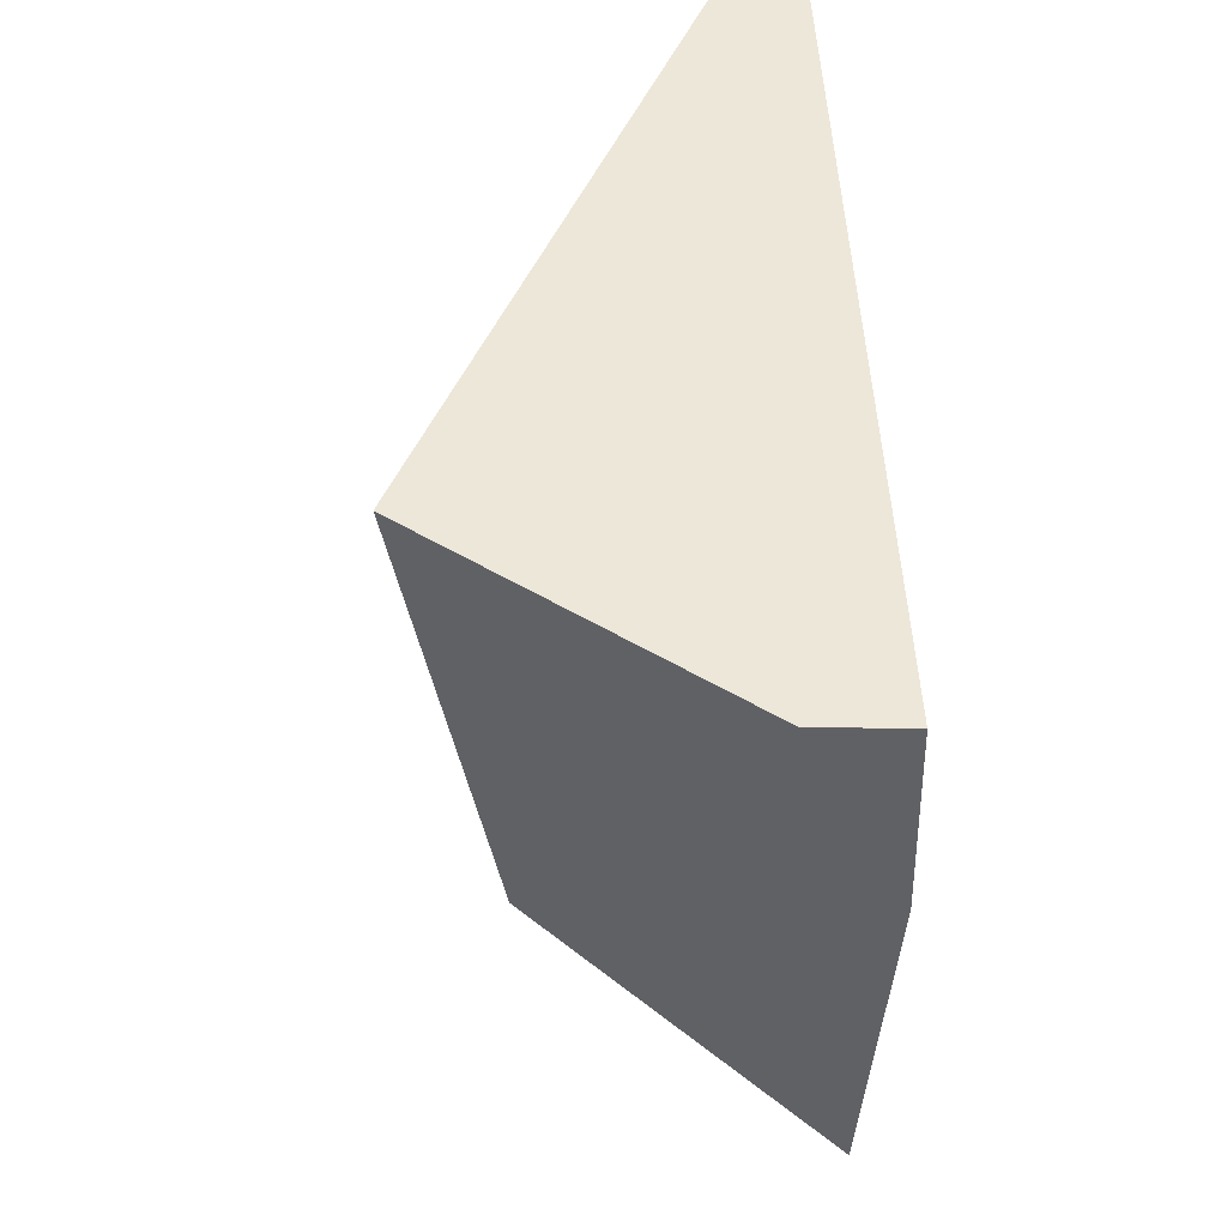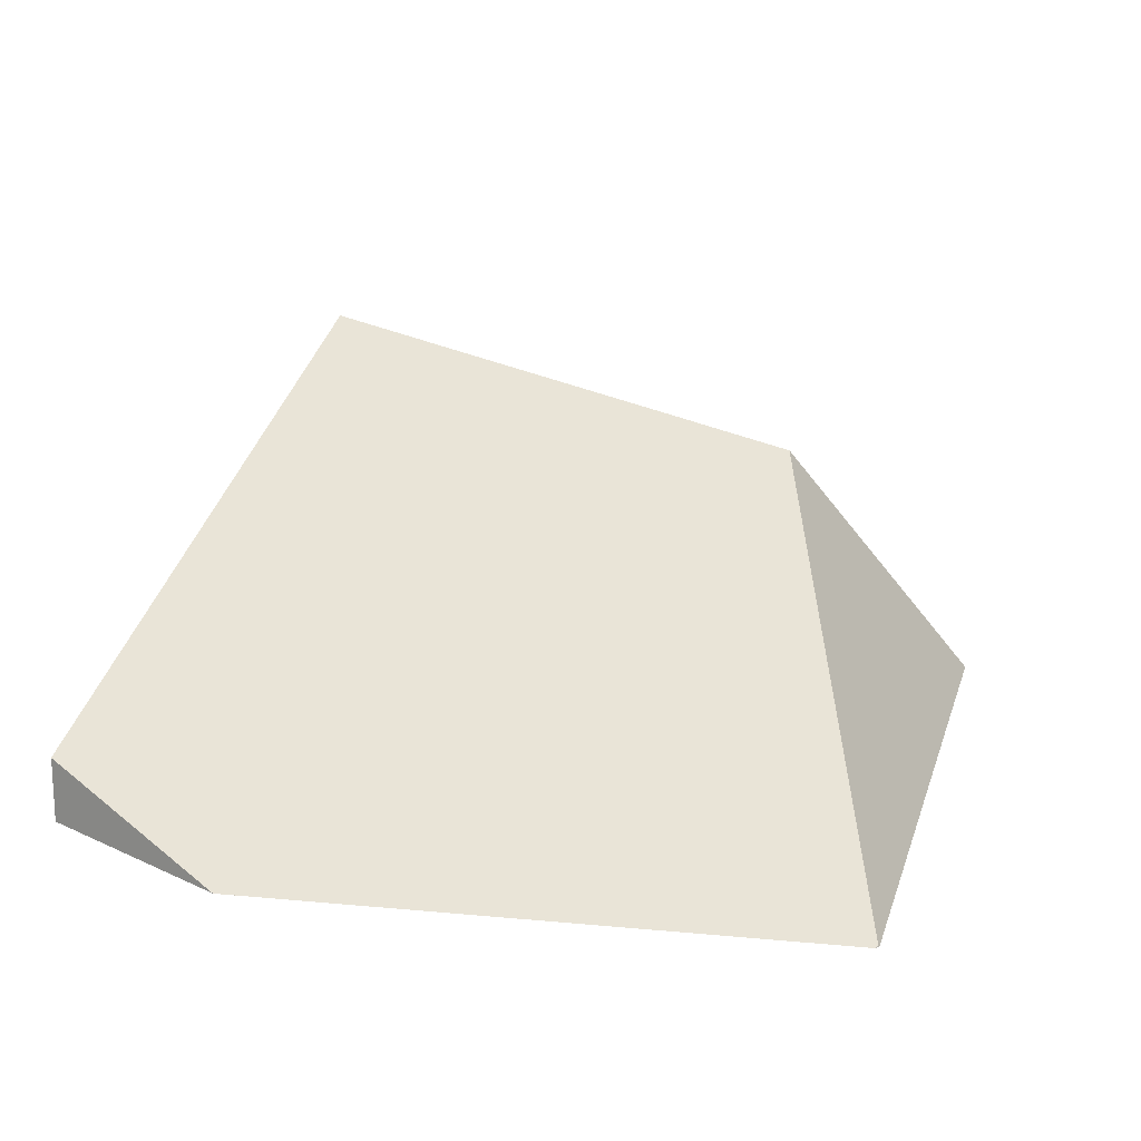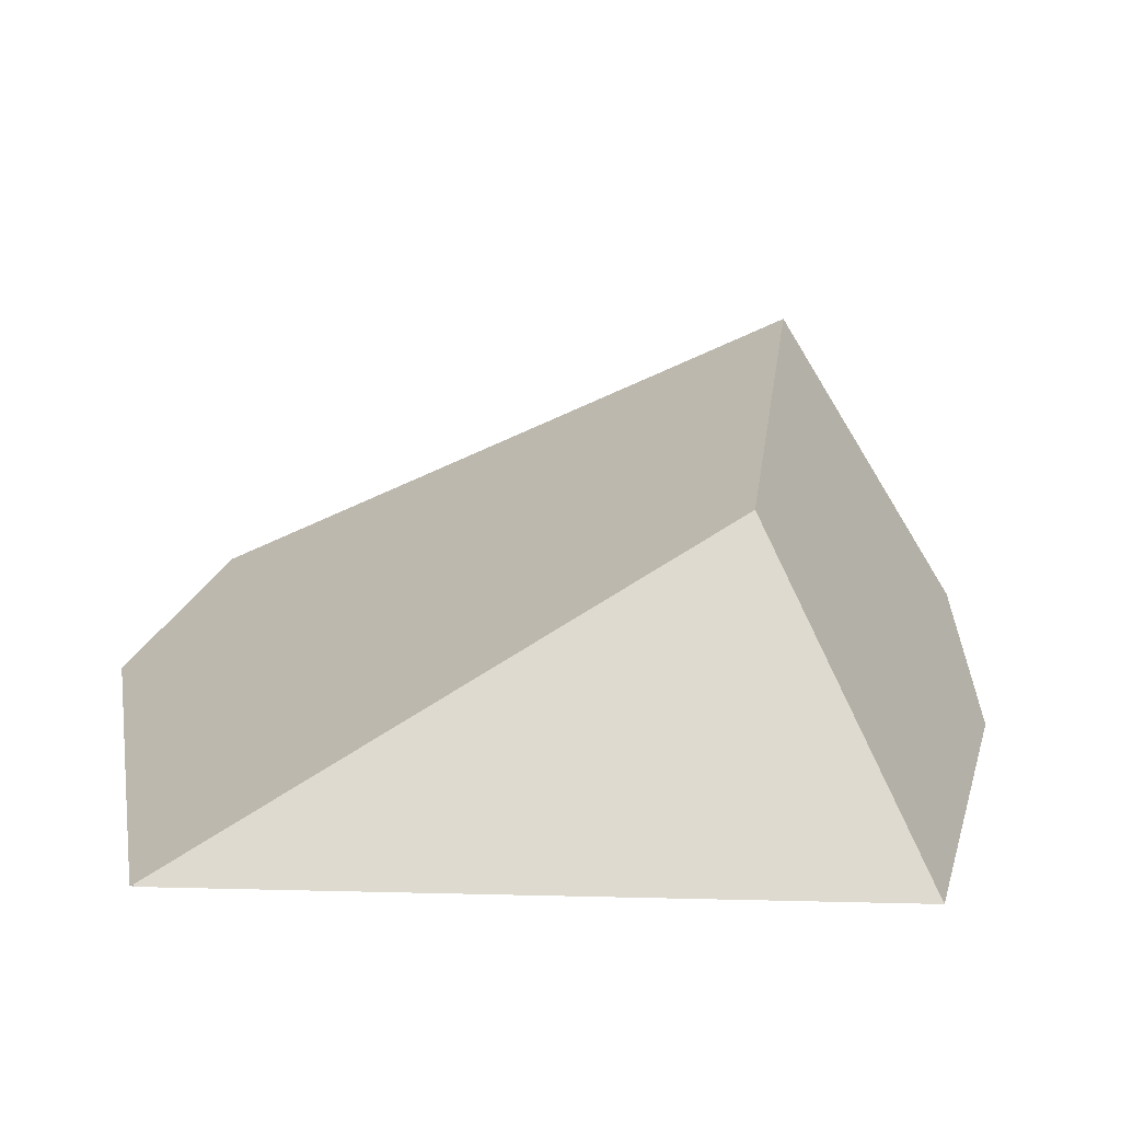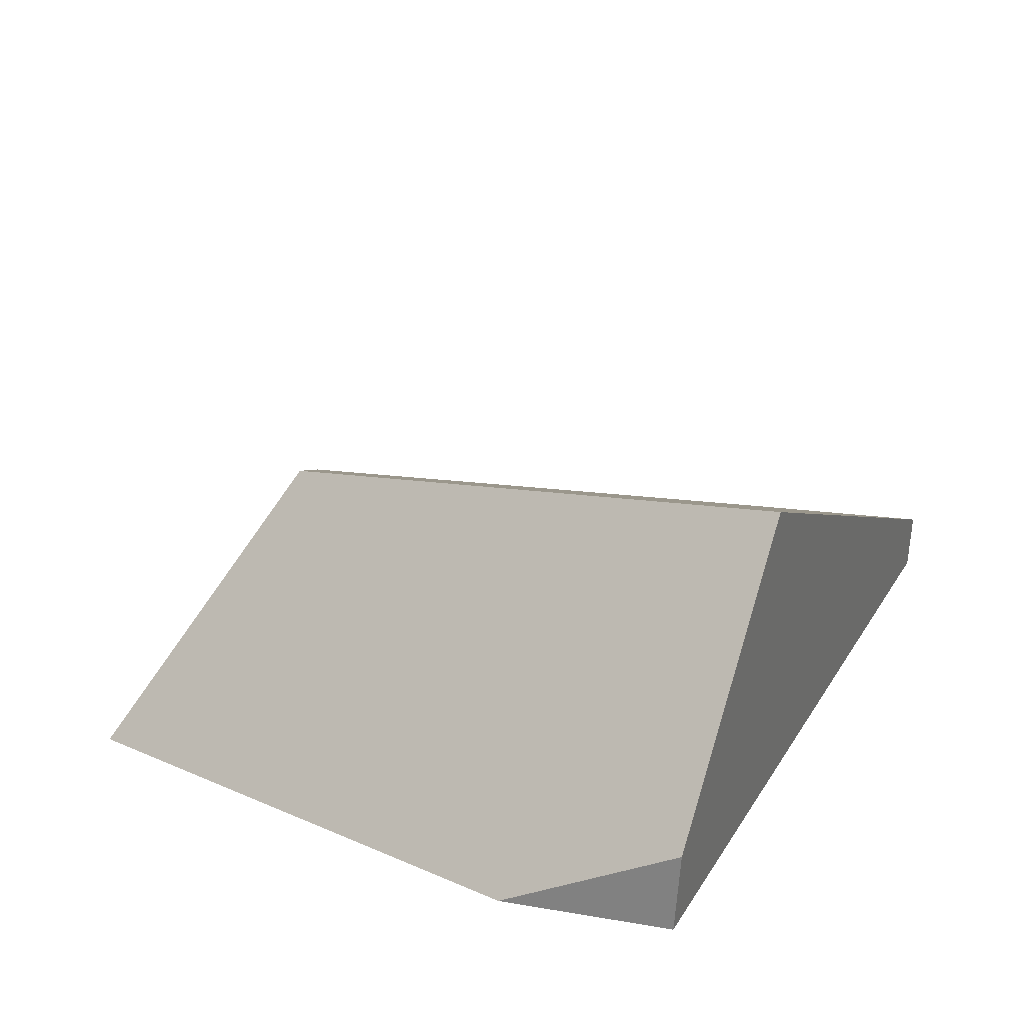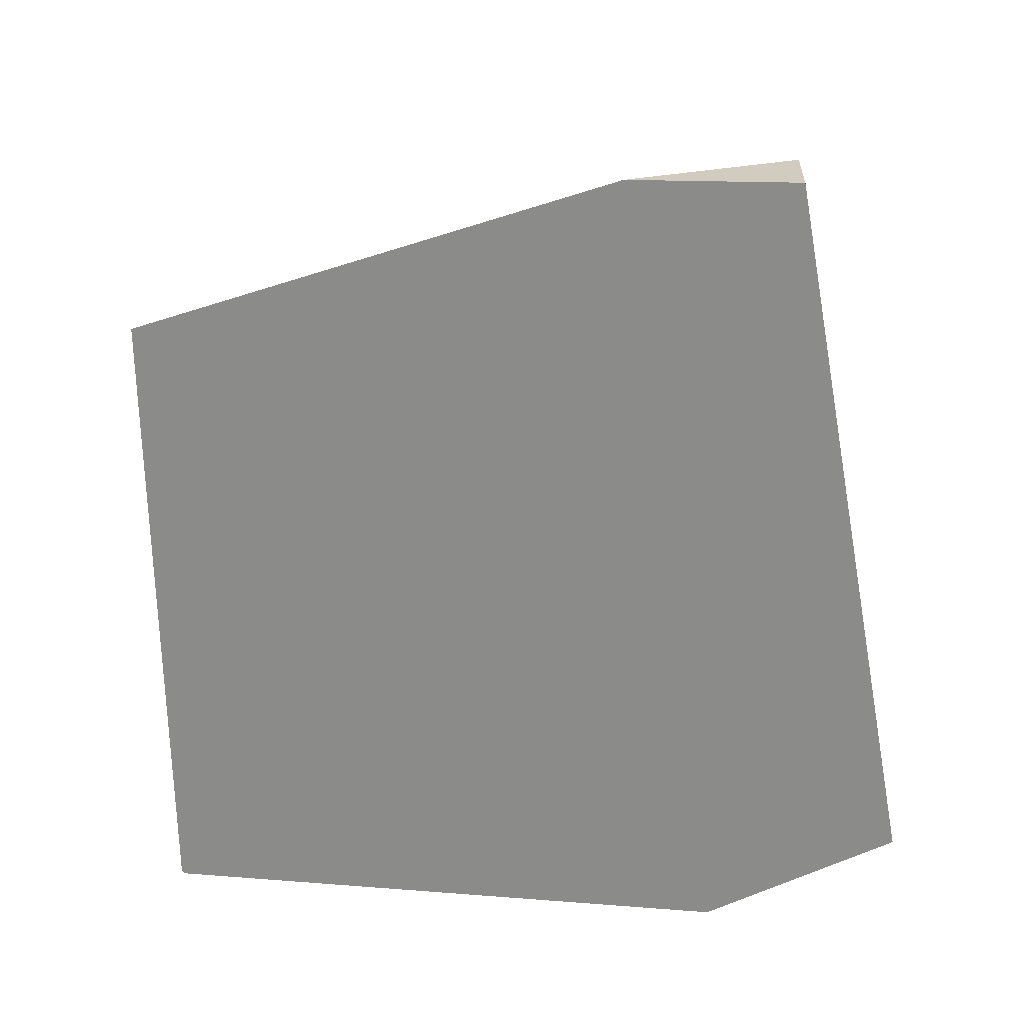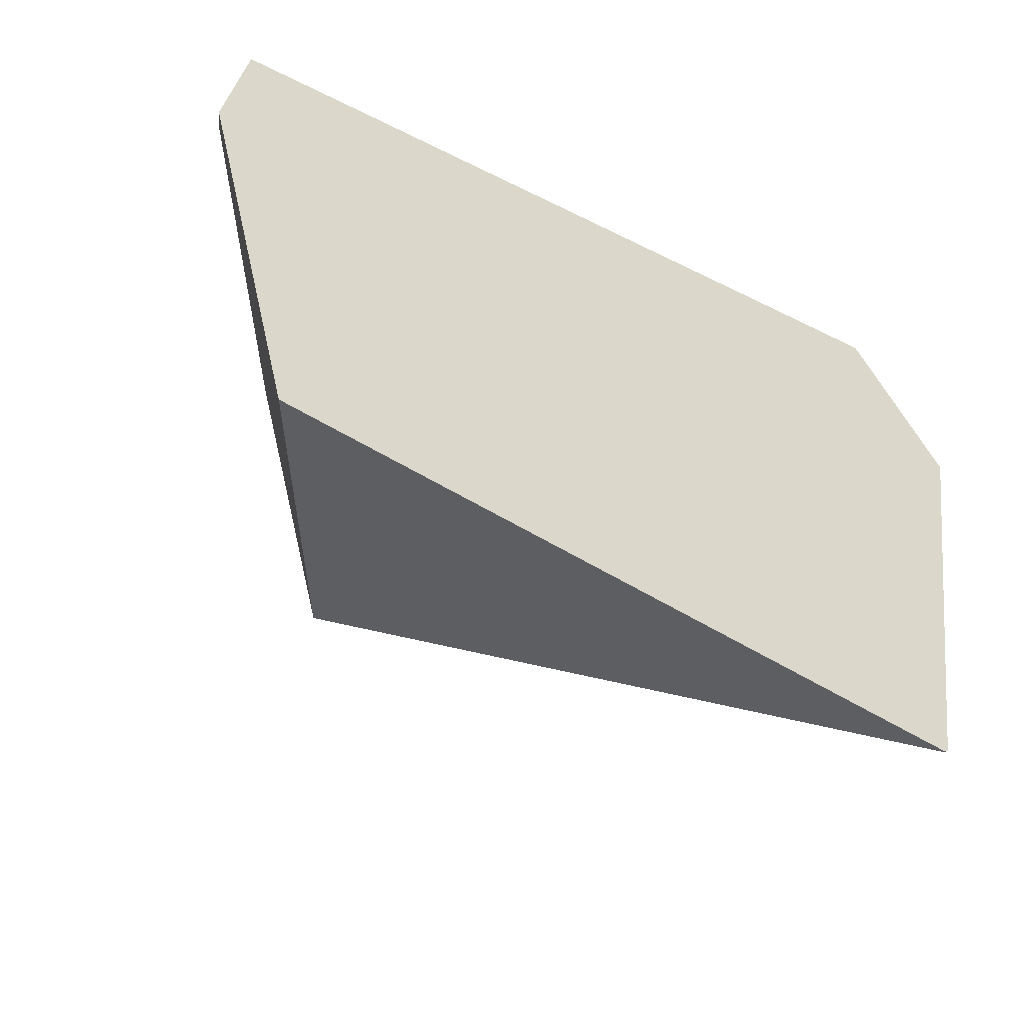
<metadata>
{"format":"obj","ext":"obj","renderer":"f3d","projection":"perspective","resolution":1024,"background":"white","views":[{"elev":46.6,"azim":86.3,"up":"+Y"},{"elev":20.2,"azim":-70.4,"up":"+Z"},{"elev":-75.8,"azim":-3.0,"up":"+Y"},{"elev":29.0,"azim":109.9,"up":"+Z"},{"elev":-63.7,"azim":94.7,"up":"+Z"},{"elev":-59.1,"azim":150.5,"up":"+Y"}]}
</metadata>
<code>
g wall__sh_1
v -0.3215 -0.3913 -0.1786
v 0.1644 0.3353 -0.1786
v 0.4086 0.3096 -0.1786
v 0.3152 -0.344 -0.1786
v 0.4254 0.14 -0.1786
v 0.405 0.3135 -0.09425
v -0.3253 -0.3882 -0.1786
v -0.322 -0.3903 -0.177
v -0.3689 -0.1393 -0.1786
v 0.1567 -0.1792 0.09716
v 0.2182 0.3447 0.1786
v -0.3475 0.3891 -0.1786
v -0.4254 0.1832 -0.1786
v -0.3427 0.3913 -0.1153
v -0.3215 -0.3913 -0.1786
v -0.3215 -0.3913 -0.1786
v -0.3215 -0.3913 -0.1786
v 0.1644 0.3353 -0.1786
v 0.1644 0.3353 -0.1786
v 0.1644 0.3353 -0.1786
v 0.1644 0.3353 -0.1786
v 0.1644 0.3353 -0.1786
v 0.1644 0.3353 -0.1786
v 0.4086 0.3096 -0.1786
v 0.4086 0.3096 -0.1786
v 0.3152 -0.344 -0.1786
v 0.3152 -0.344 -0.1786
v 0.3152 -0.344 -0.1786
v 0.3152 -0.344 -0.1786
v 0.3152 -0.344 -0.1786
v 0.4254 0.14 -0.1786
v 0.4254 0.14 -0.1786
v 0.4254 0.14 -0.1786
v 0.4254 0.14 -0.1786
v 0.4254 0.14 -0.1786
v 0.405 0.3135 -0.09425
v 0.405 0.3135 -0.09425
v 0.405 0.3135 -0.09425
v -0.3253 -0.3882 -0.1786
v -0.3253 -0.3882 -0.1786
v -0.3253 -0.3882 -0.1786
v -0.322 -0.3903 -0.177
v -0.322 -0.3903 -0.177
v -0.322 -0.3903 -0.177
v -0.3689 -0.1393 -0.1786
v -0.3689 -0.1393 -0.1786
v -0.3689 -0.1393 -0.1786
v -0.3689 -0.1393 -0.1786
v -0.3689 -0.1393 -0.1786
v -0.3689 -0.1393 -0.1786
v -0.3689 -0.1393 -0.1786
v 0.1567 -0.1792 0.09716
v 0.1567 -0.1792 0.09716
v 0.1567 -0.1792 0.09716
v 0.1567 -0.1792 0.09716
v 0.1567 -0.1792 0.09716
v 0.2182 0.3447 0.1786
v 0.2182 0.3447 0.1786
v 0.2182 0.3447 0.1786
v 0.2182 0.3447 0.1786
v 0.2182 0.3447 0.1786
v 0.2182 0.3447 0.1786
v 0.2182 0.3447 0.1786
v -0.3475 0.3891 -0.1786
v -0.3475 0.3891 -0.1786
v -0.3475 0.3891 -0.1786
v -0.3475 0.3891 -0.1786
v -0.4254 0.1832 -0.1786
v -0.4254 0.1832 -0.1786
v -0.4254 0.1832 -0.1786
v -0.3427 0.3913 -0.1153
v -0.3427 0.3913 -0.1153
g wall__sh_1_0
f 5 4 18
f 19 24 31
f 26 15 39
f 20 27 9
f 45 29 40
f 12 49 13
f 22 50 64
f 6 3 2
f 32 25 36
f 8 7 1
f 11 37 21
f 10 28 33
f 16 30 52
f 53 42 17
f 57 54 34
f 35 38 58
f 55 59 46
f 43 56 47
f 48 41 44
f 14 60 65
f 61 23 66
f 68 62 71
f 51 63 69
f 67 70 72

</code>
